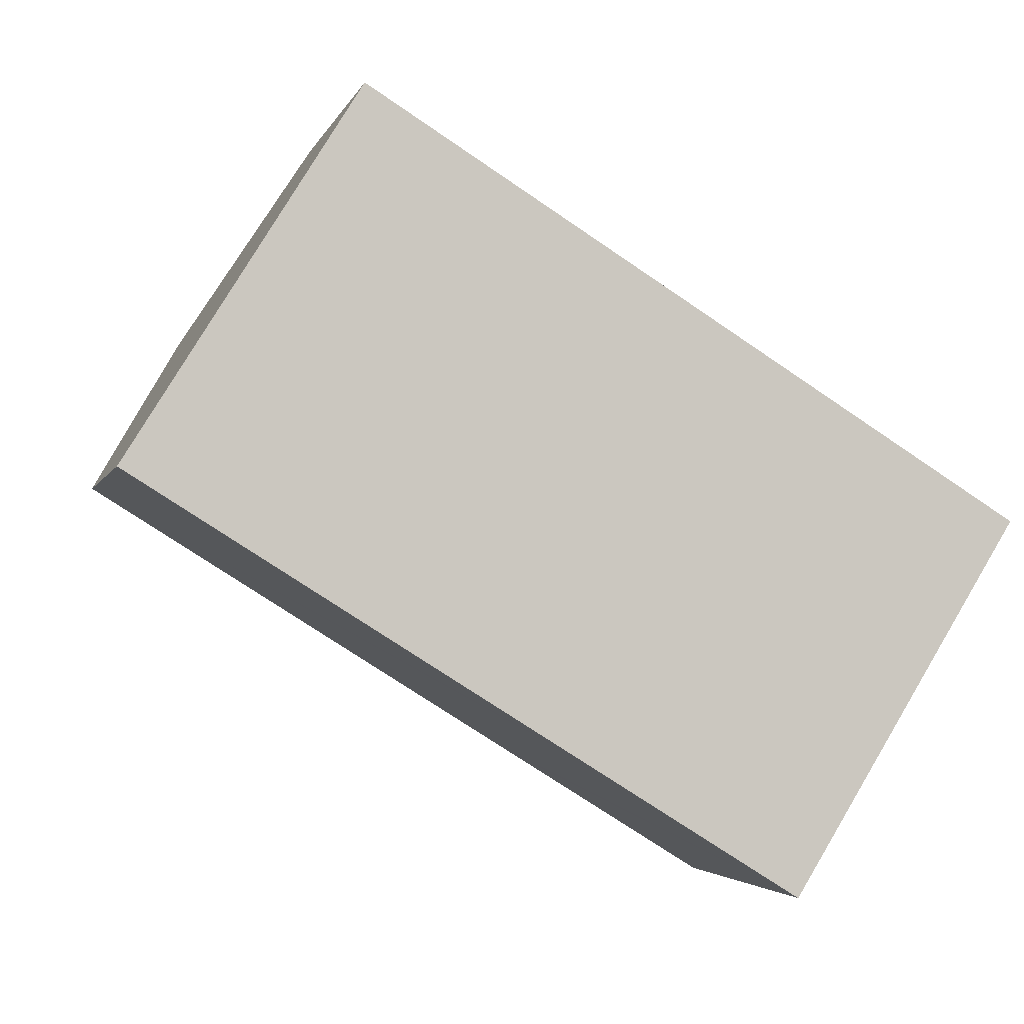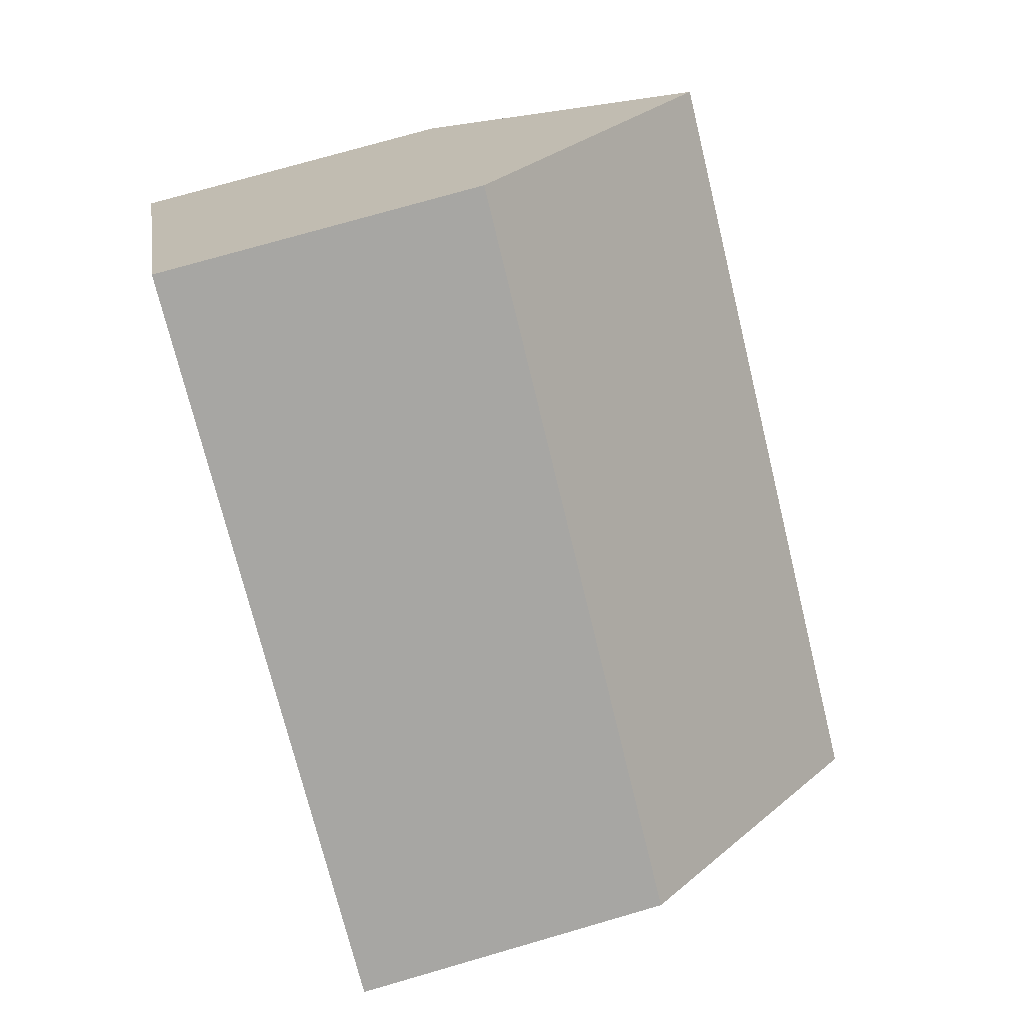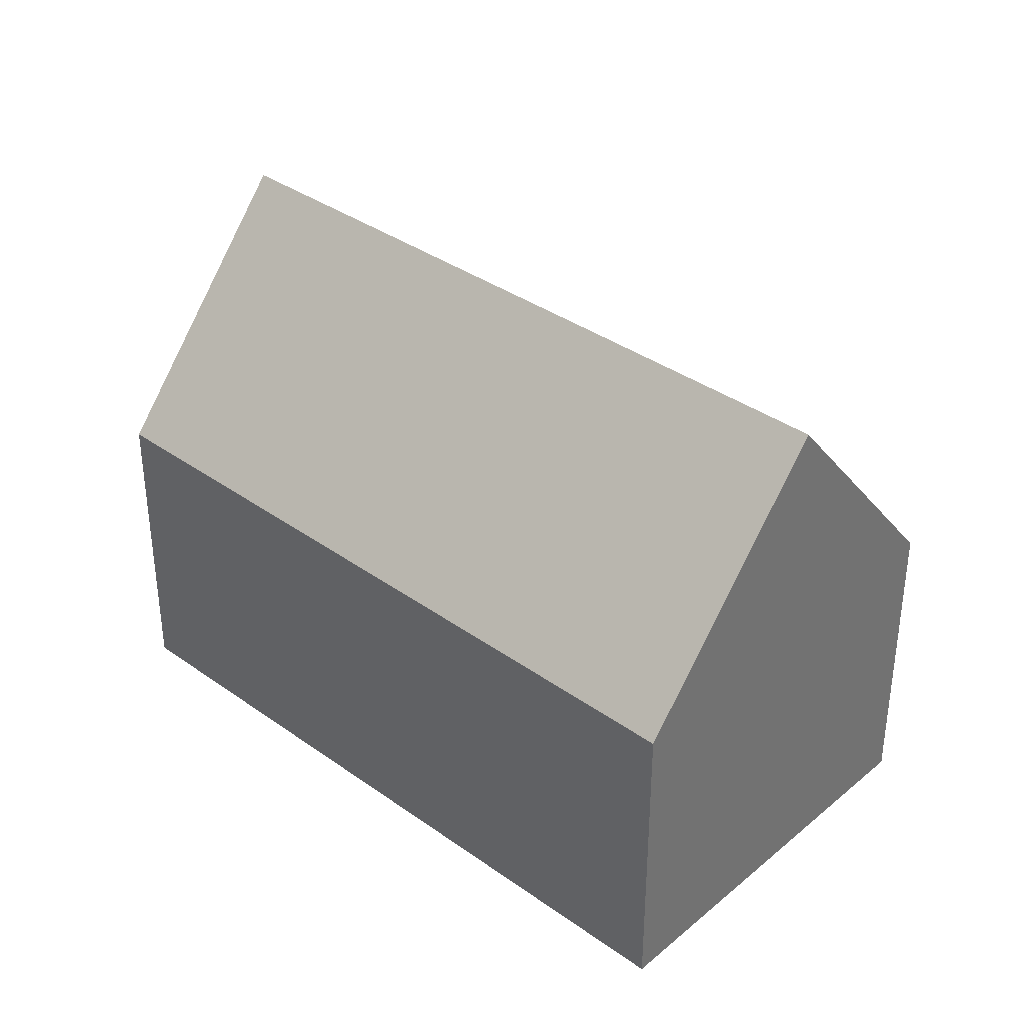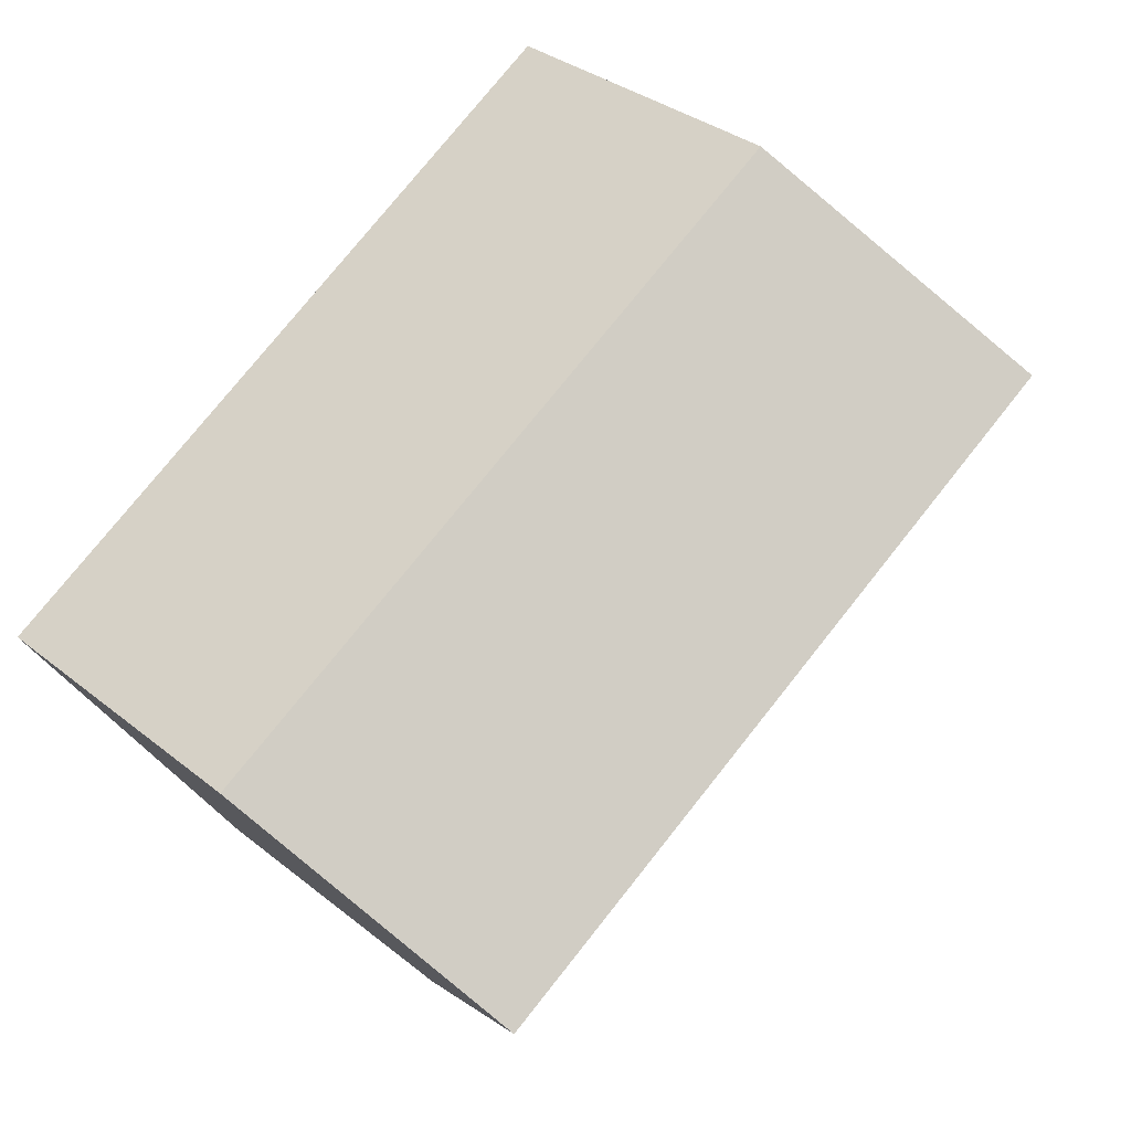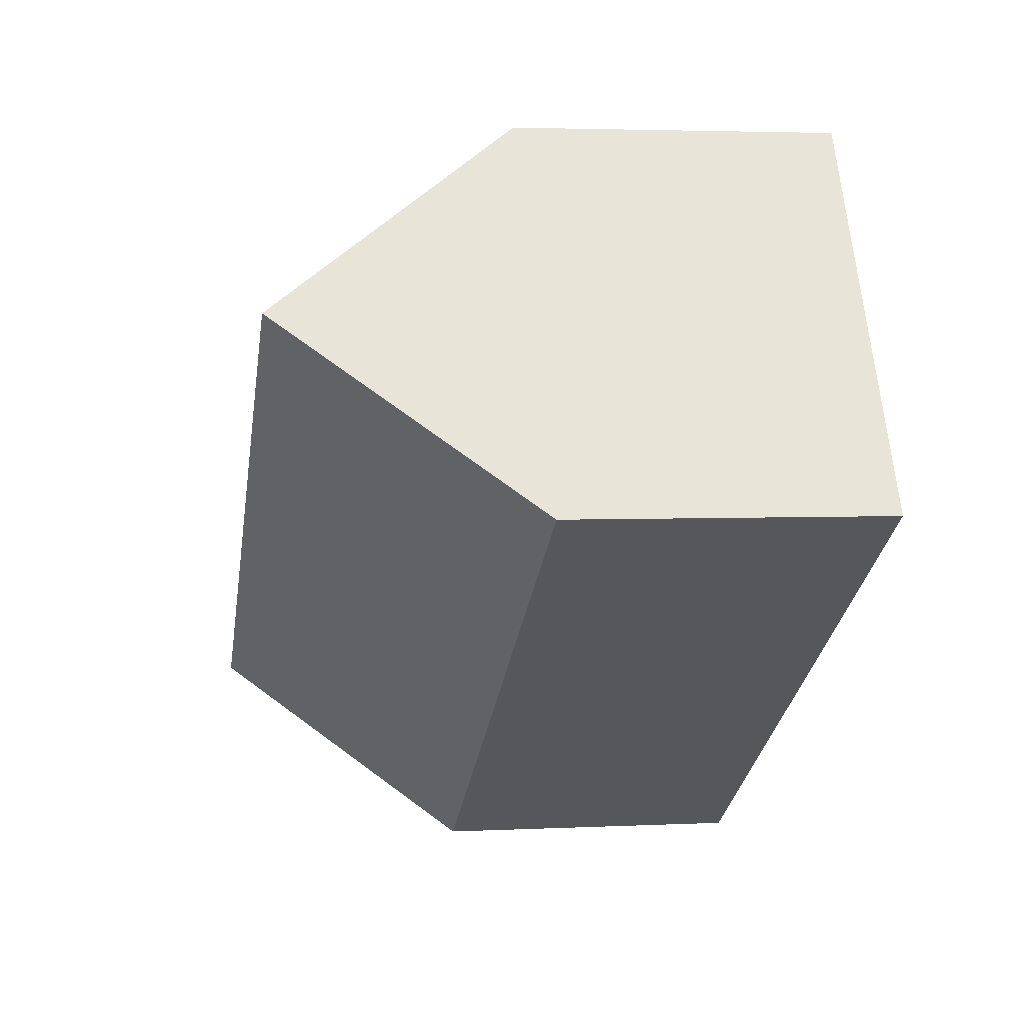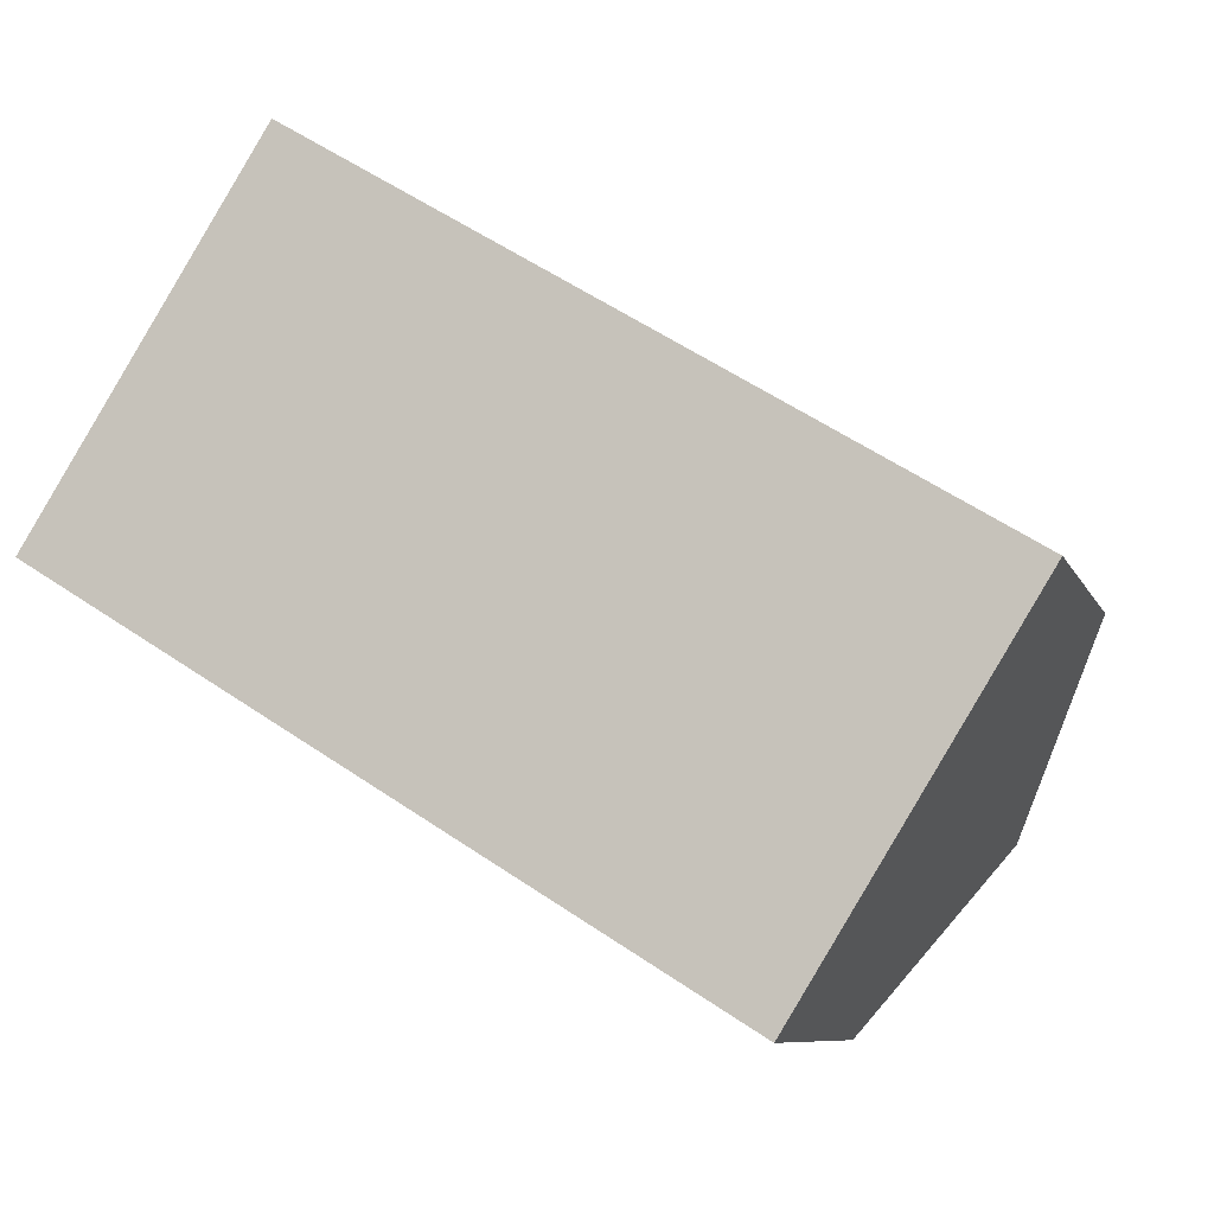
<metadata>
{"format":"obj","ext":"obj","renderer":"f3d","projection":"perspective","resolution":1024,"background":"white","views":[{"elev":-3.2,"azim":-14.1,"up":"+Z"},{"elev":75.5,"azim":73.9,"up":"+Z"},{"elev":36.5,"azim":74.5,"up":"+Y"},{"elev":34.2,"azim":137.0,"up":"+Z"},{"elev":3.5,"azim":-99.5,"up":"+Z"},{"elev":-8.4,"azim":15.8,"up":"+Z"}]}
</metadata>
<code>
v  0.201 8.199 0.324
v  5.136 7.755 -3.186
v  0 7.755 4.749e-16
v  2.765 13.86 4.456
v  18.69 13.86 -5.421
v  10.51 7.755 -6.519
v  10.86 7.756 -6.738
v  15.92 7.755 -9.878
v  16.14 8.232 -9.53
v  5.522 7.773 8.9
v  21.46 7.729 -0.946
v  0 0 0
v  5.522 -5.45e-16 8.9
v  0.201 -1.984e-17 0.324
v  2.765 -2.729e-16 4.456
v  21.46 5.793e-17 -0.946
v  18.69 3.319e-16 -5.421
v  15.92 6.049e-16 -9.878
v  16.14 5.835e-16 -9.53
v  10.86 4.126e-16 -6.738
v  10.51 3.992e-16 -6.519
v  5.136 1.951e-16 -3.186
g defaultobject
f 1 2 3
f 2 1 4
f 2 4 5
f 2 5 6
f 6 5 7
f 7 5 8
f 8 5 9
f 10 5 4
f 5 10 11
f 1 10 4
f 10 1 3
f 10 3 12
f 10 12 13
f 13 12 14
f 13 14 15
f 13 11 10
f 11 13 16
f 16 5 11
f 5 16 9
f 9 16 17
f 9 17 8
f 8 17 18
f 18 17 19
f 18 7 8
f 7 18 6
f 6 18 2
f 2 18 20
f 2 20 3
f 3 20 21
f 3 21 22
f 3 22 12
f 13 17 16
f 17 13 19
f 19 13 18
f 18 13 20
f 20 13 21
f 21 13 22
f 22 13 15
f 22 15 12
f 12 15 14

</code>
